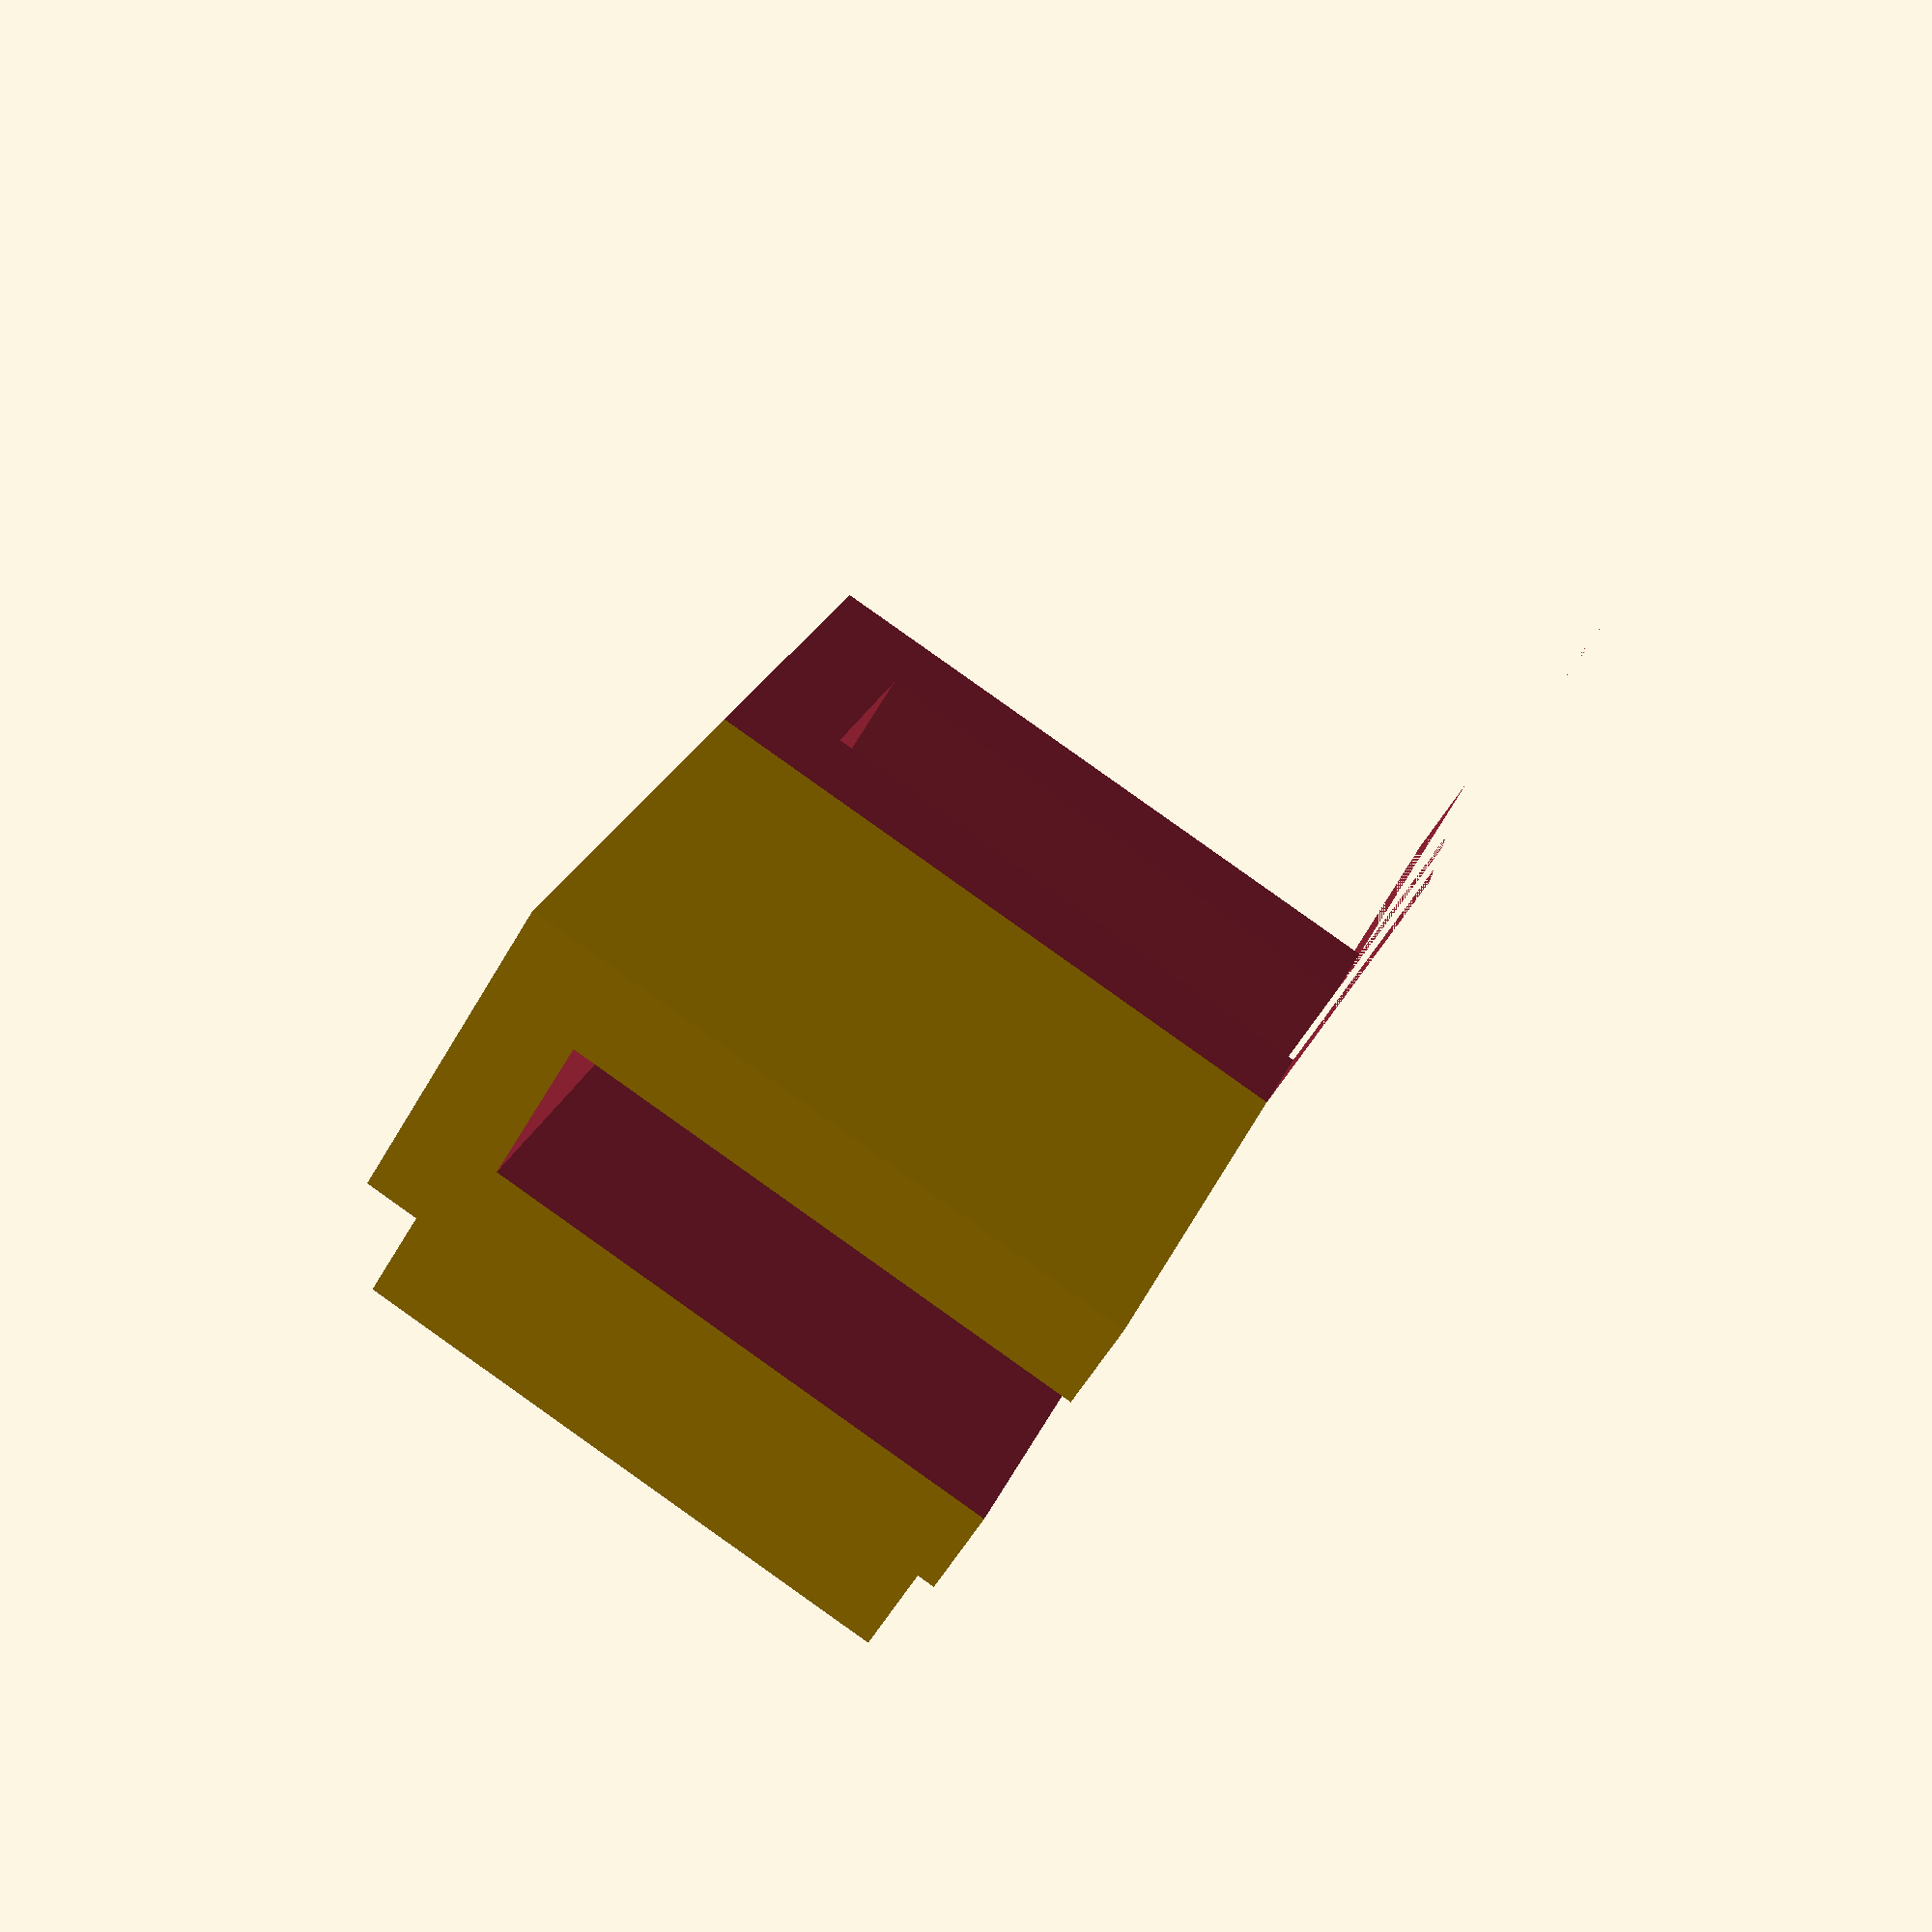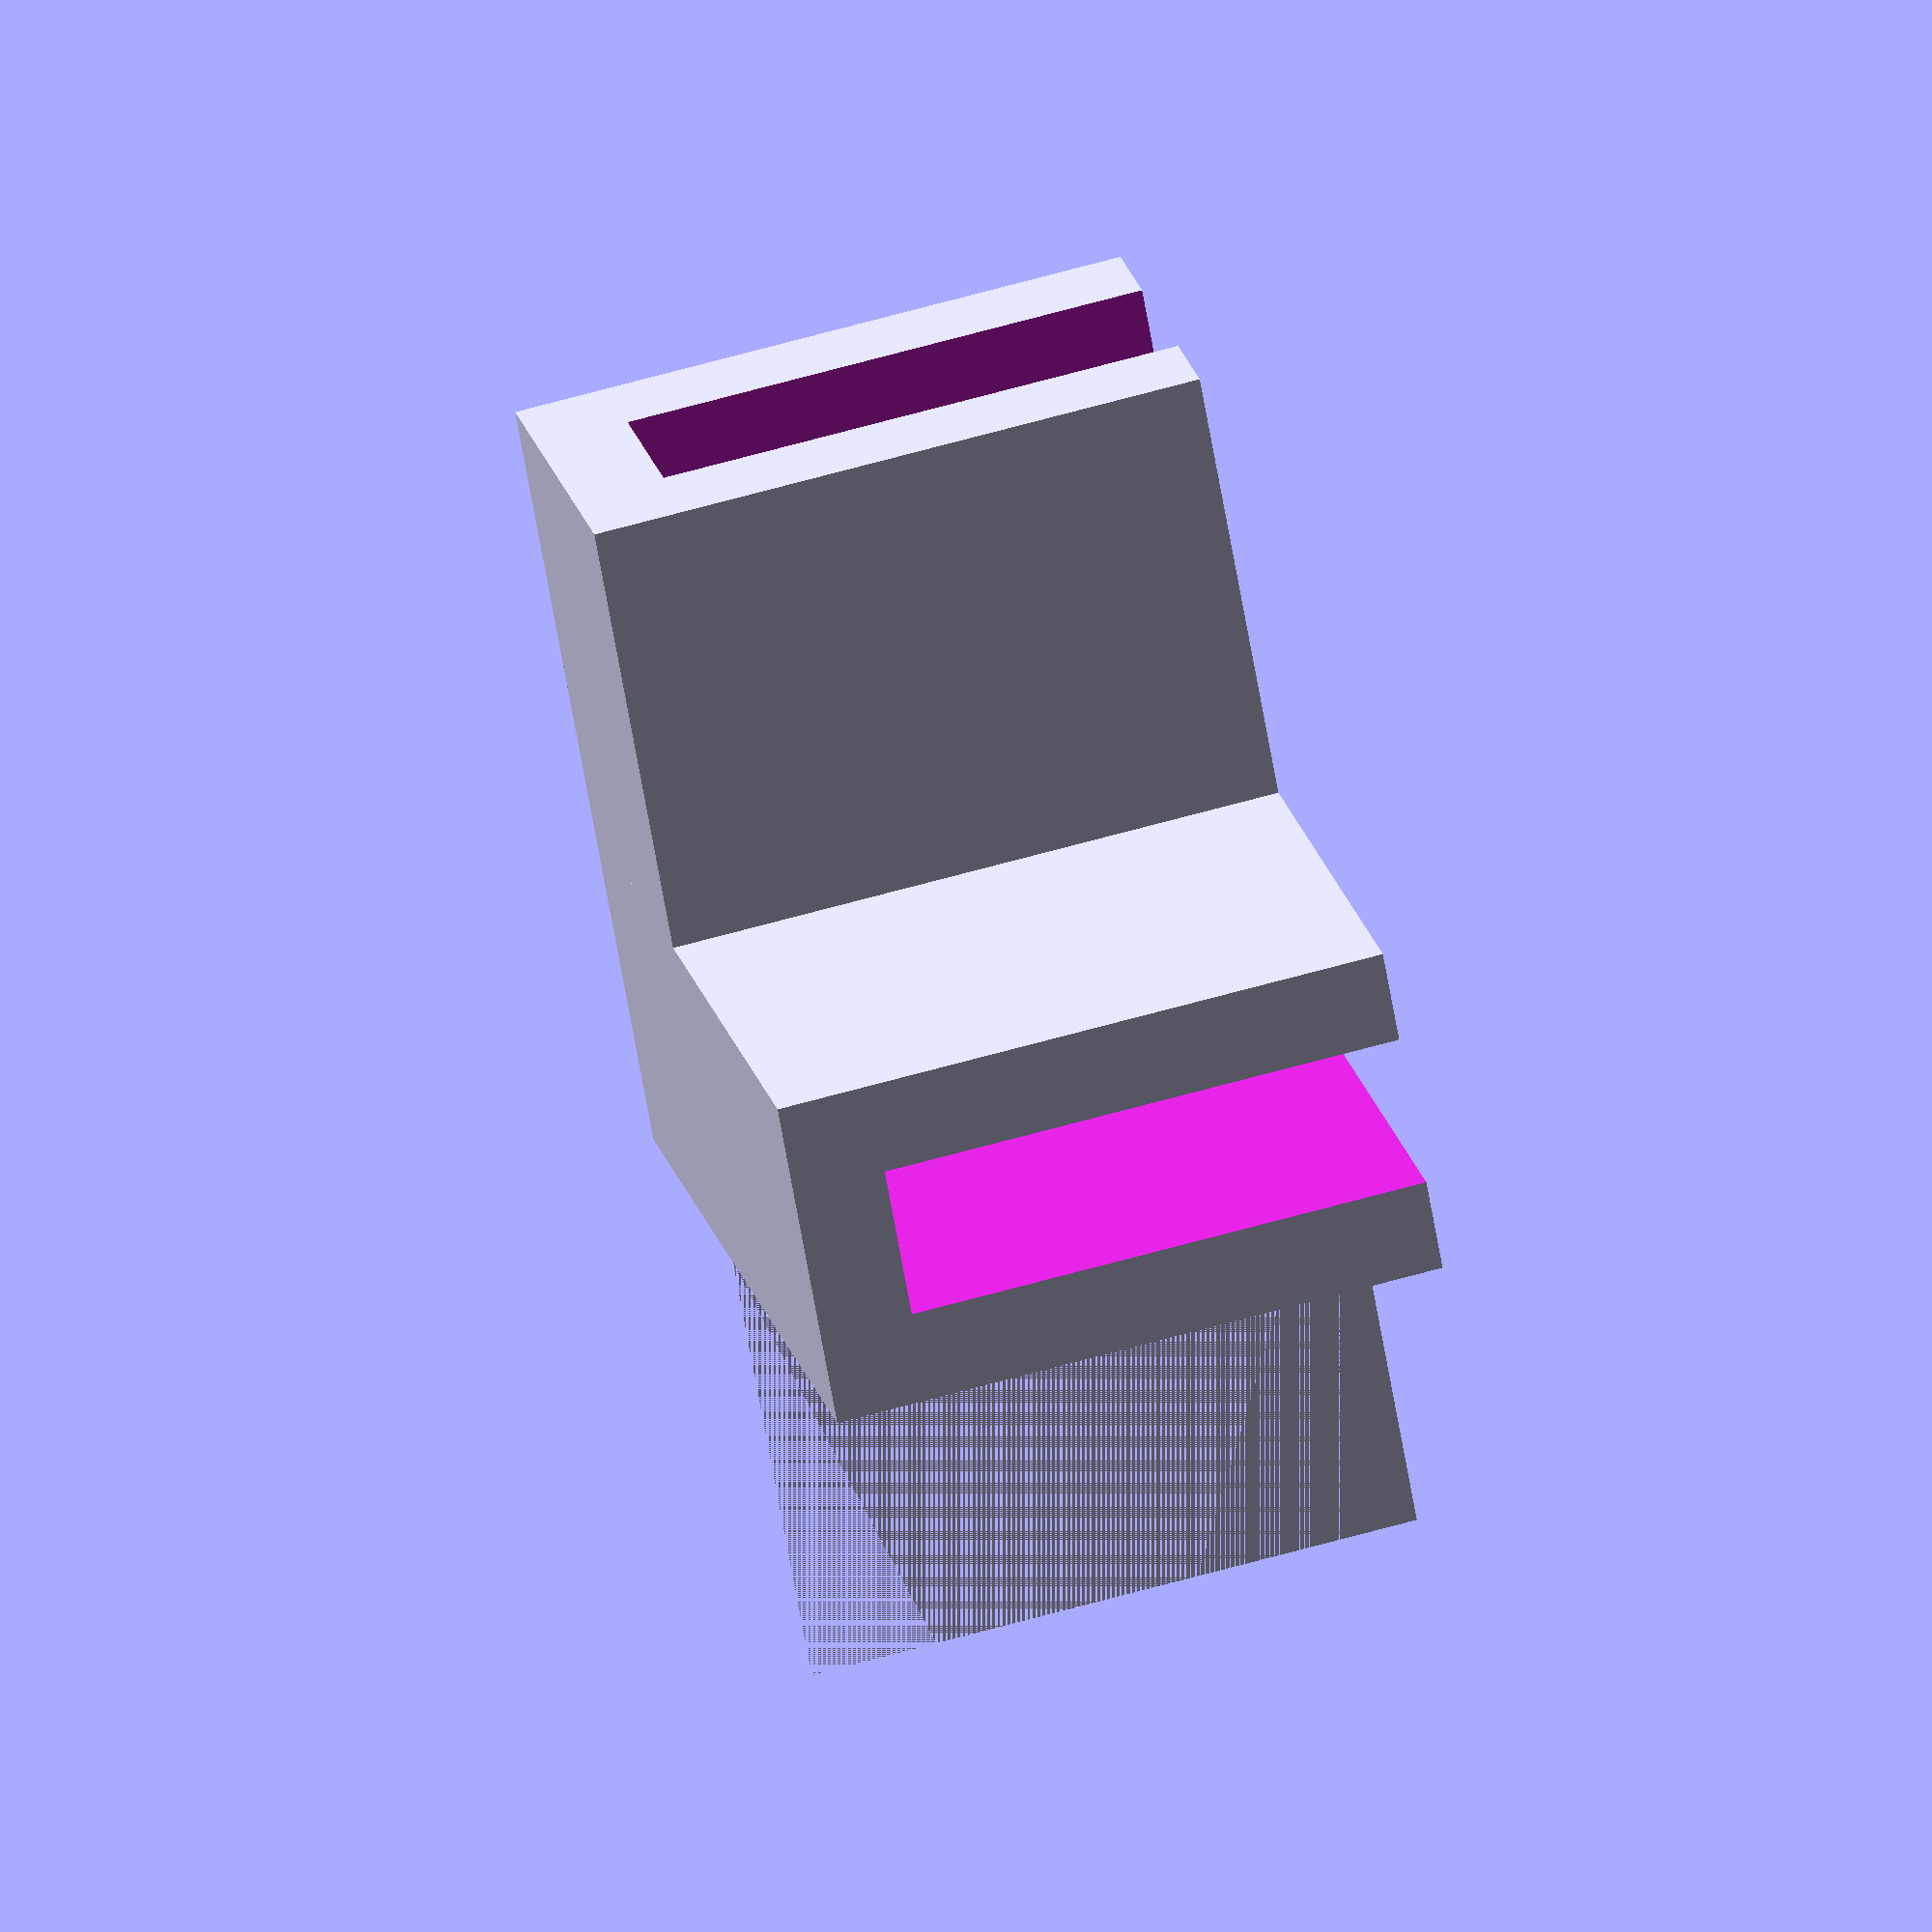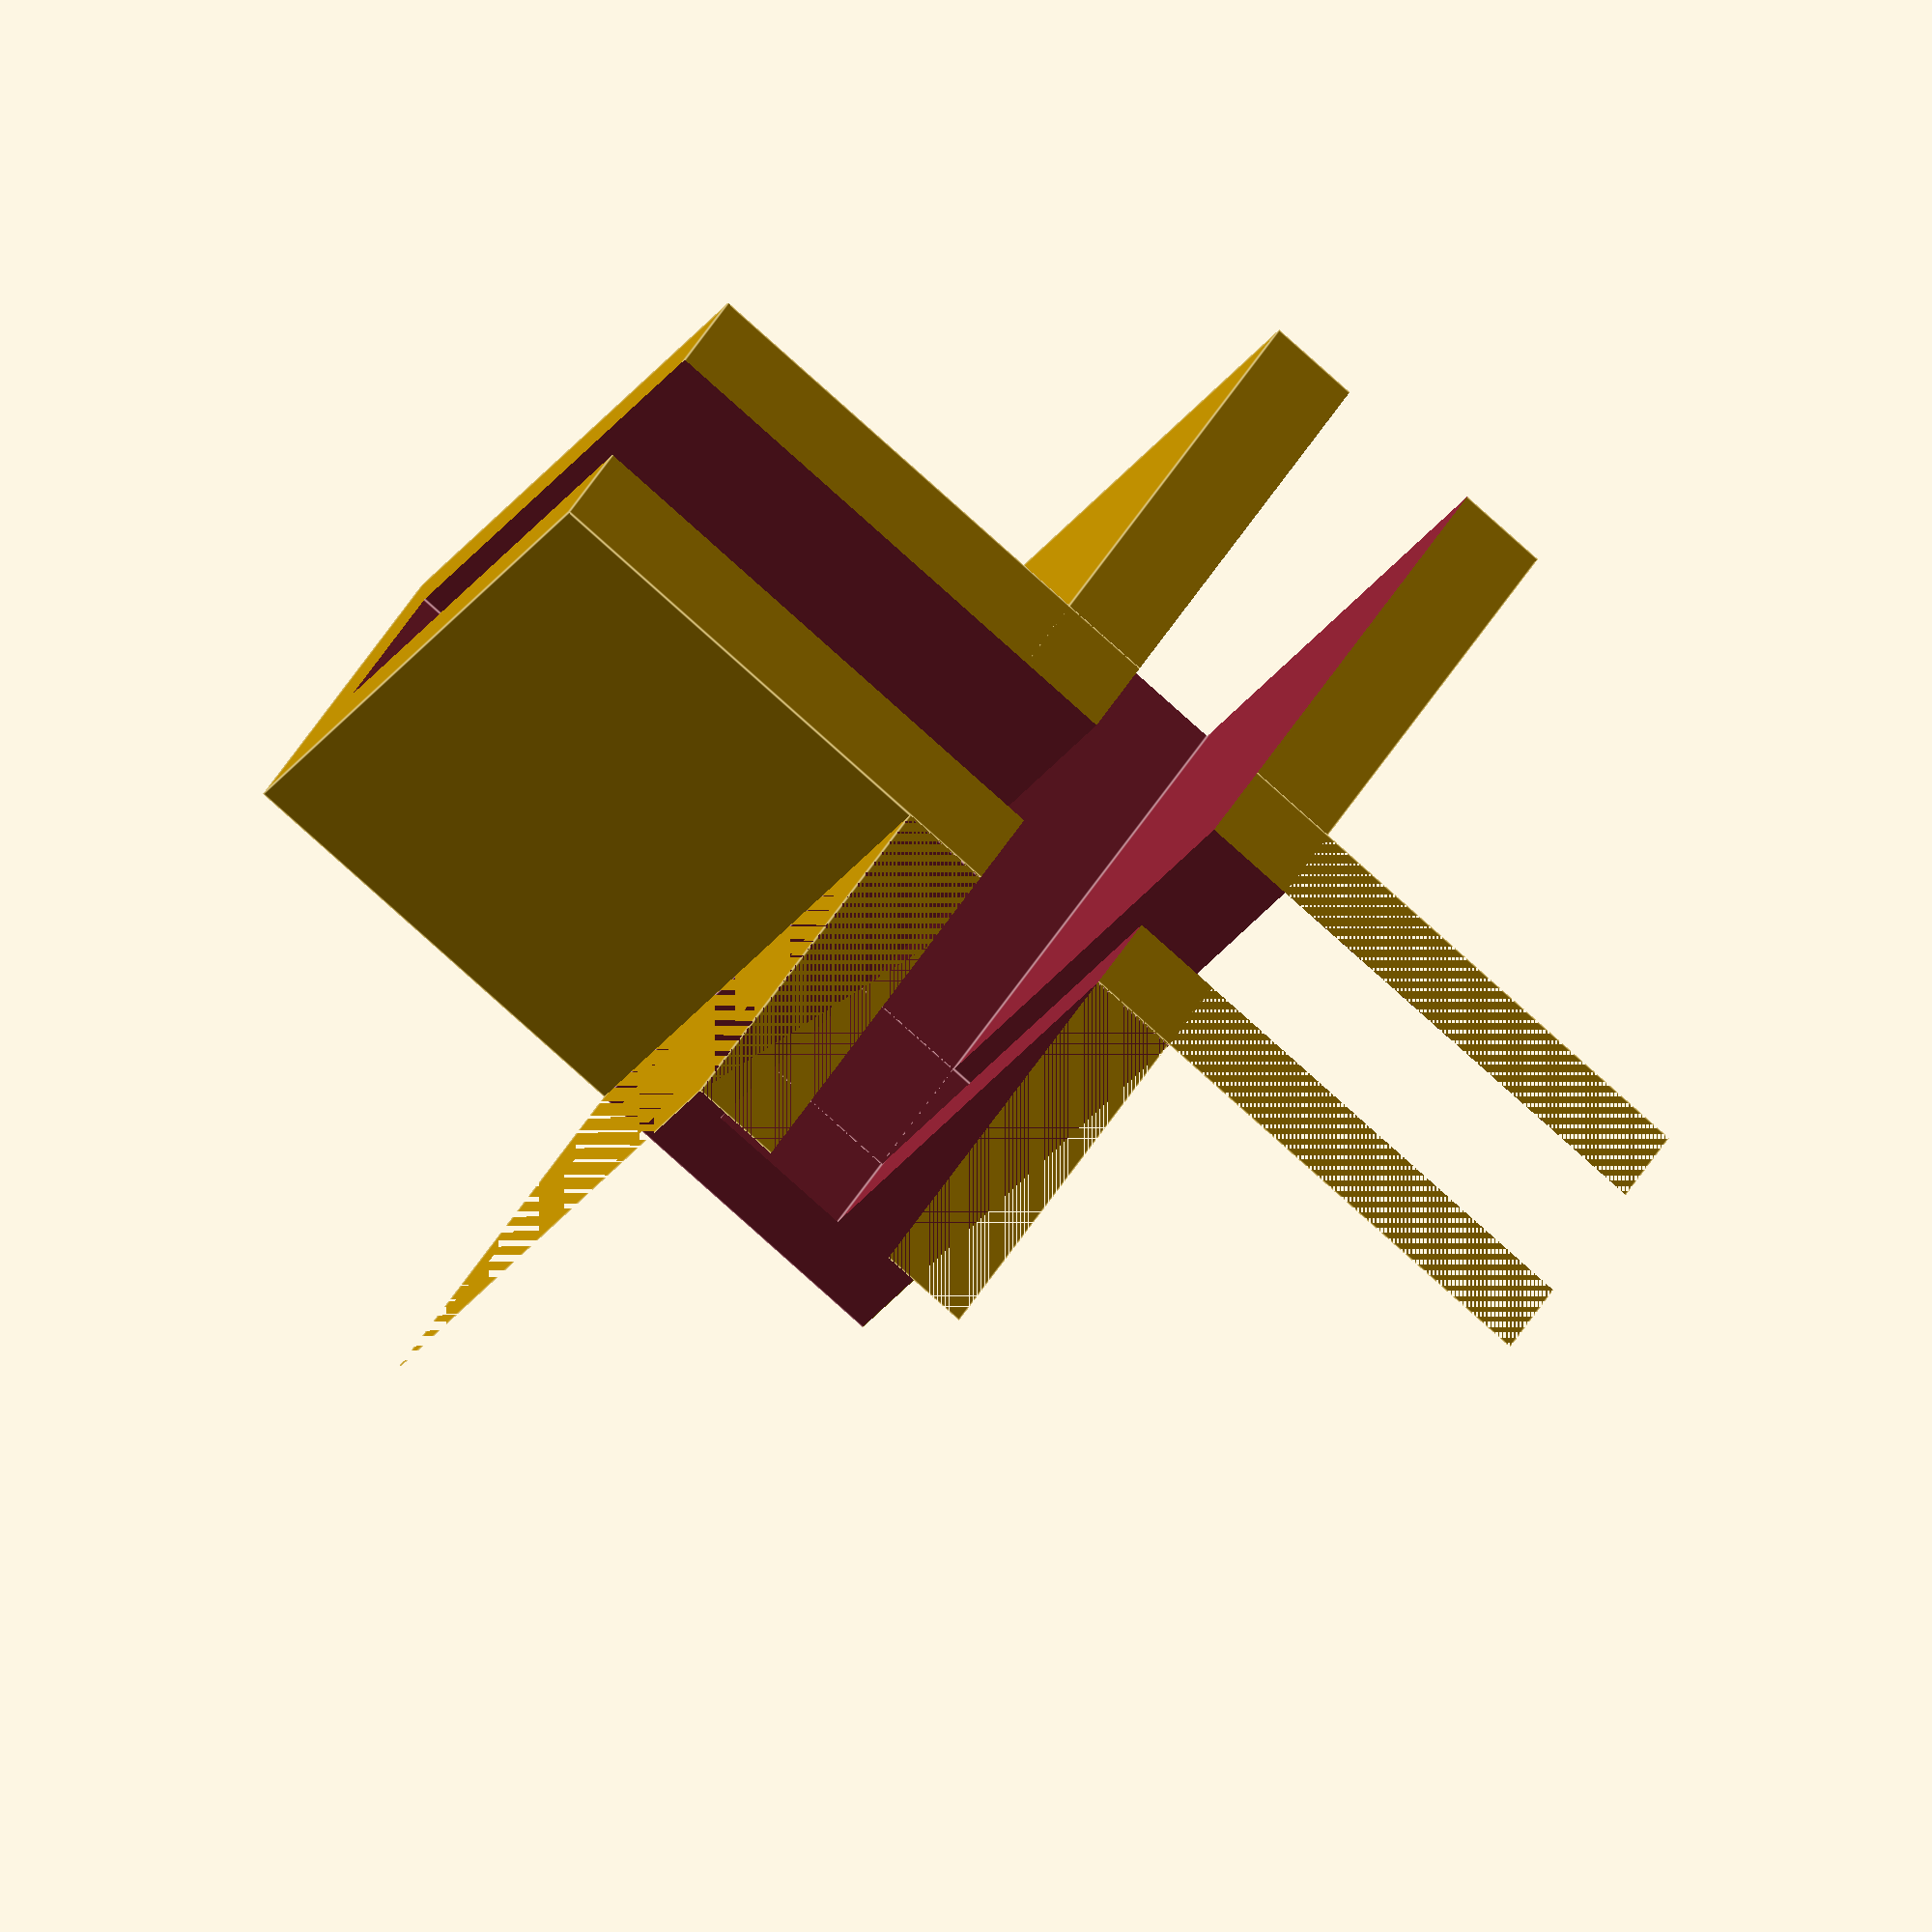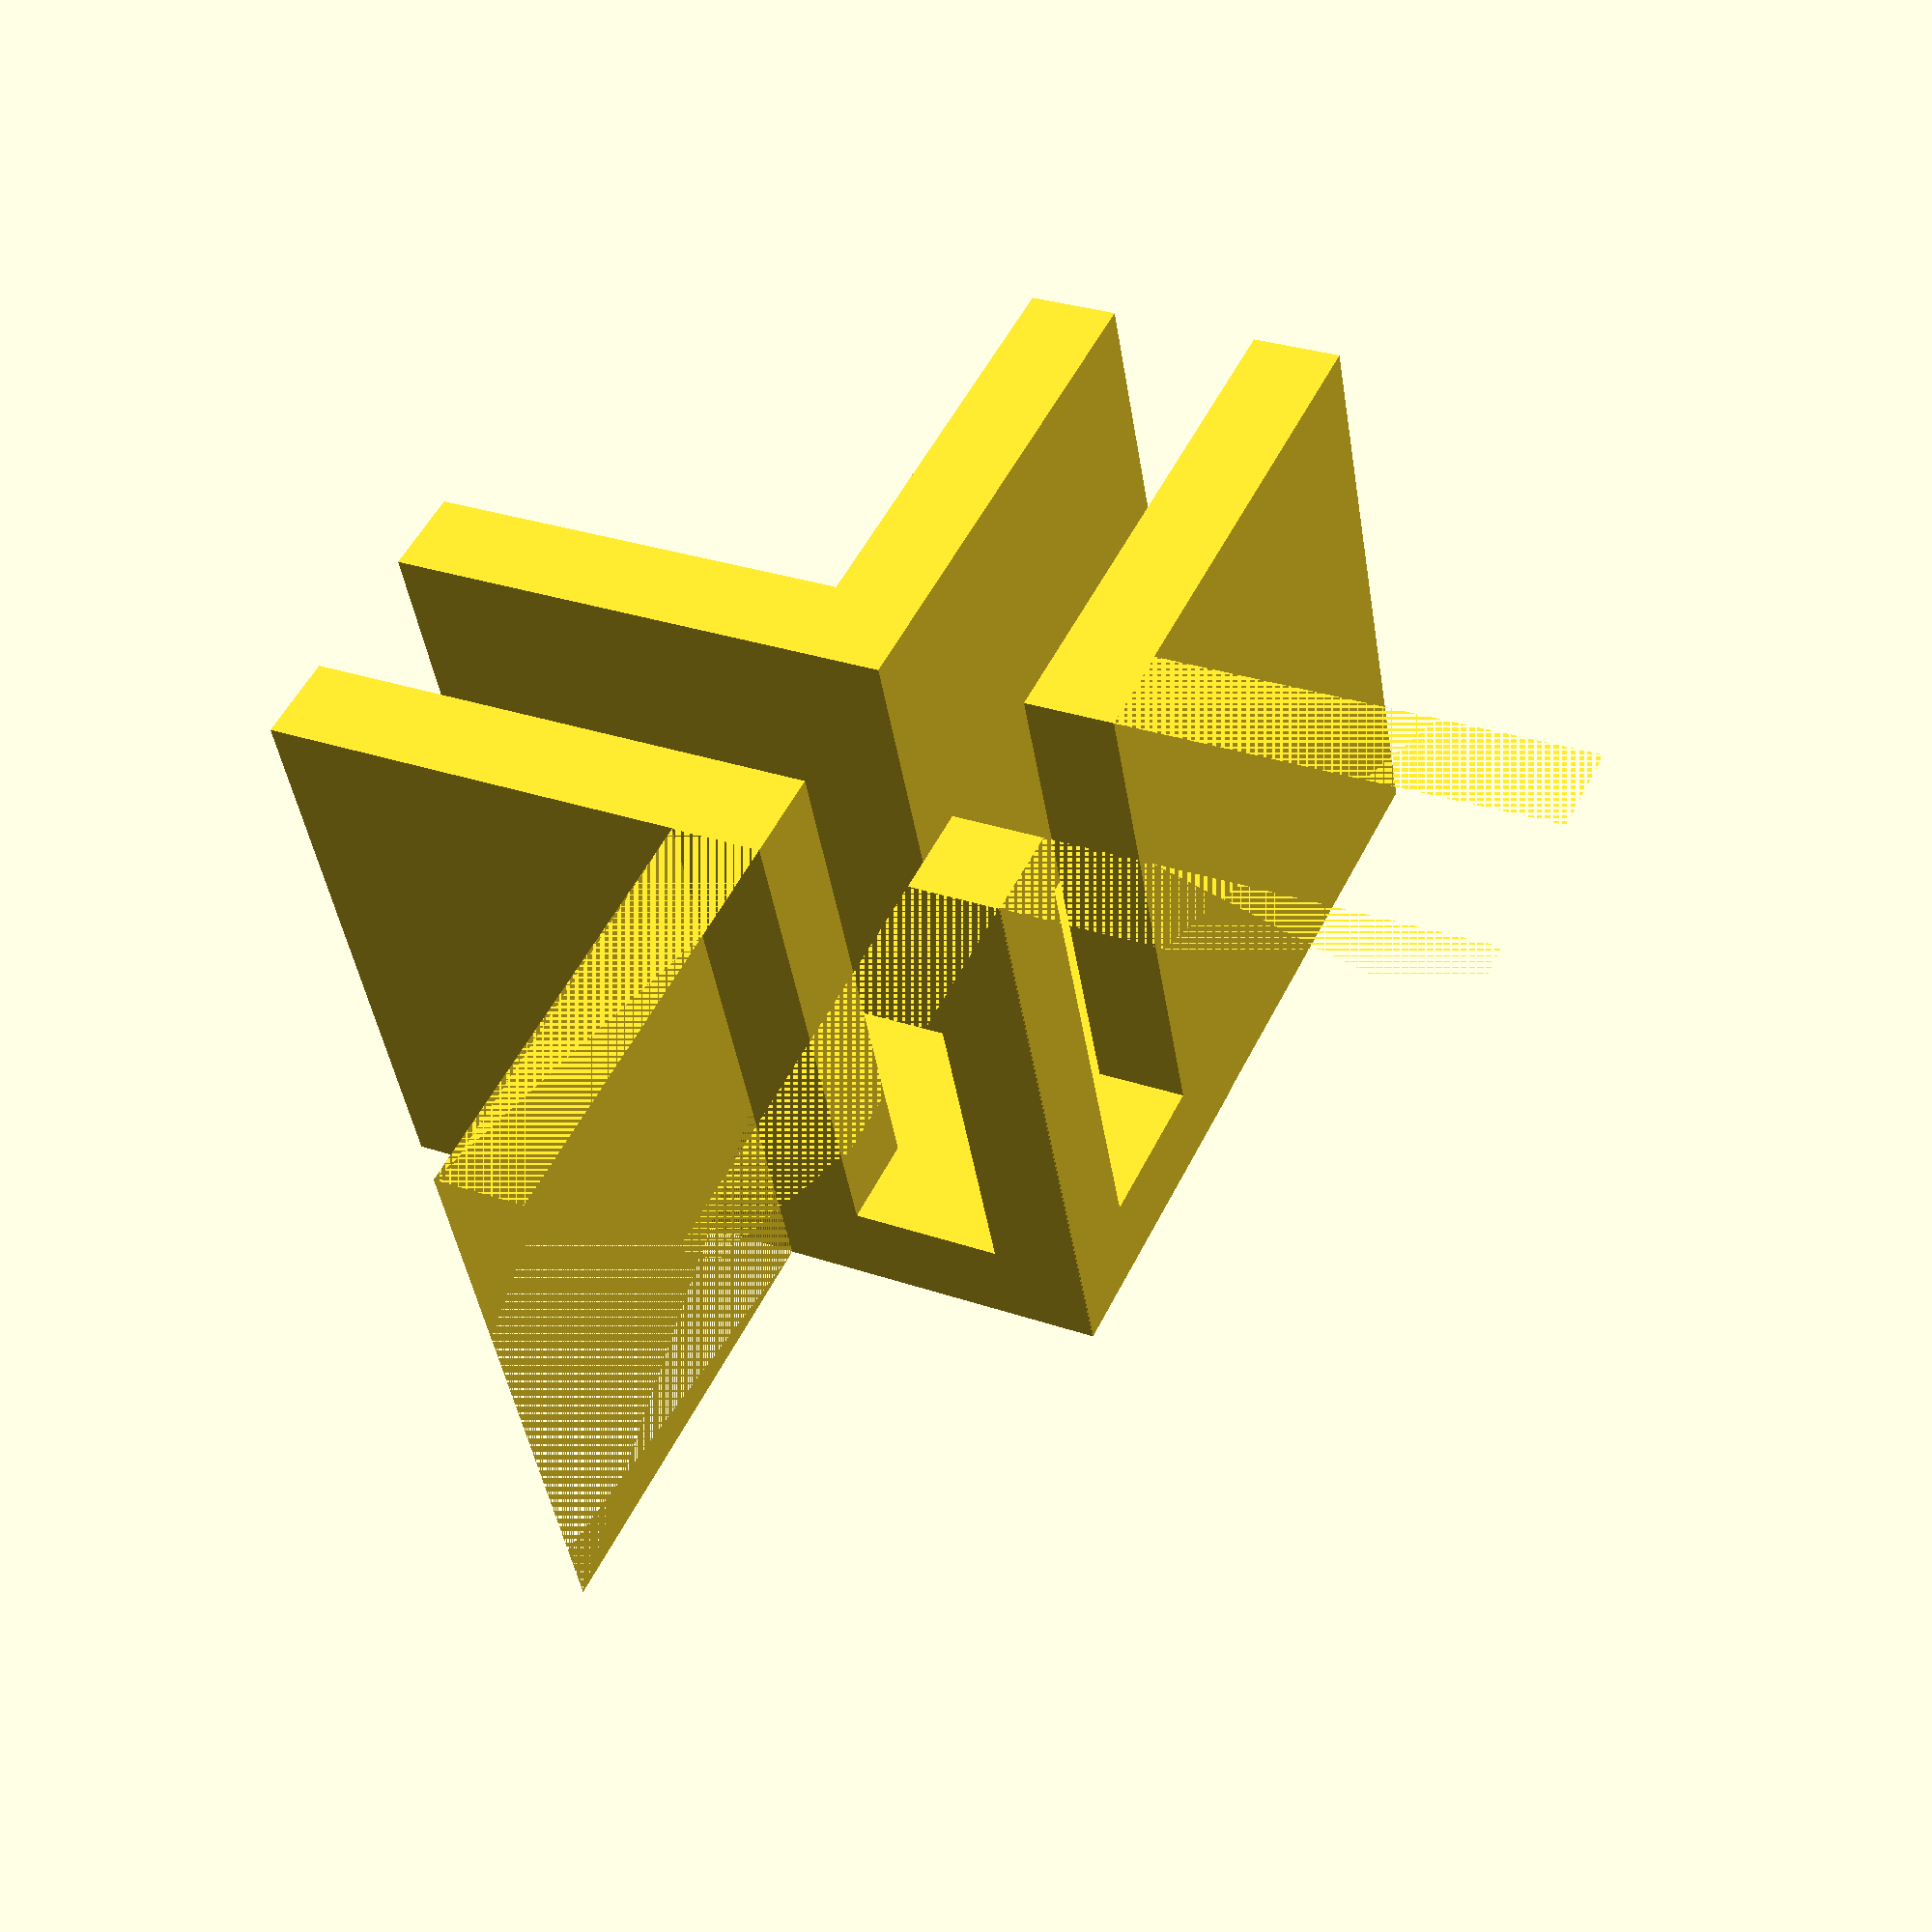
<openscad>
wall_thickness = 1.5; 
wood_thickness = 2;
smidge = .01;

length = 20;
height = 10;
spacing = length + 10;

gap_width = wood_thickness + 0.5;
width = (wall_thickness * 2) + gap_width;
gap_length = length + 2;
one_arm = length/2 - width/2;

module solid(rotation) {
  rotate(rotation) {
    cube([length, width, height], center = true);
  }
}

module hollow(rotation) {
  rotate(rotation) {
    cube([gap_length, gap_width, height], center = true);
  }
}

module outside() {
  union() {
    solid(0);
    solid(90);
  }
}
 
module inside() {
  union() {
    translate([0, 0, wall_thickness]) {
      hollow(0); 
      hollow(90);
    }
  }
}

module bracket() {
  difference() {
    outside();
    inside();
  }
}

module t_bracket_slicer() {
  translate([-length/2, gap_width/2 + wall_thickness + smidge, - height/2 - smidge]) { 
    cube([length + smidge, one_arm, height + (smidge)], center = false);
  }
}

module l_bracket_slicer() {
  translate([gap_width/2 + wall_thickness + smidge, - (gap_width/2 + wall_thickness), -height/2 - smidge]) {
    cube([length + smidge, one_arm, height + (smidge)], center = false);
  }
}

difference() {
  bracket();
  t_bracket_slicer();
  l_bracket_slicer();
}

</openscad>
<views>
elev=273.3 azim=56.1 roll=305.3 proj=p view=solid
elev=300.6 azim=127.0 roll=253.4 proj=o view=wireframe
elev=210.7 azim=301.6 roll=209.0 proj=o view=edges
elev=43.2 azim=115.9 roll=8.9 proj=p view=solid
</views>
